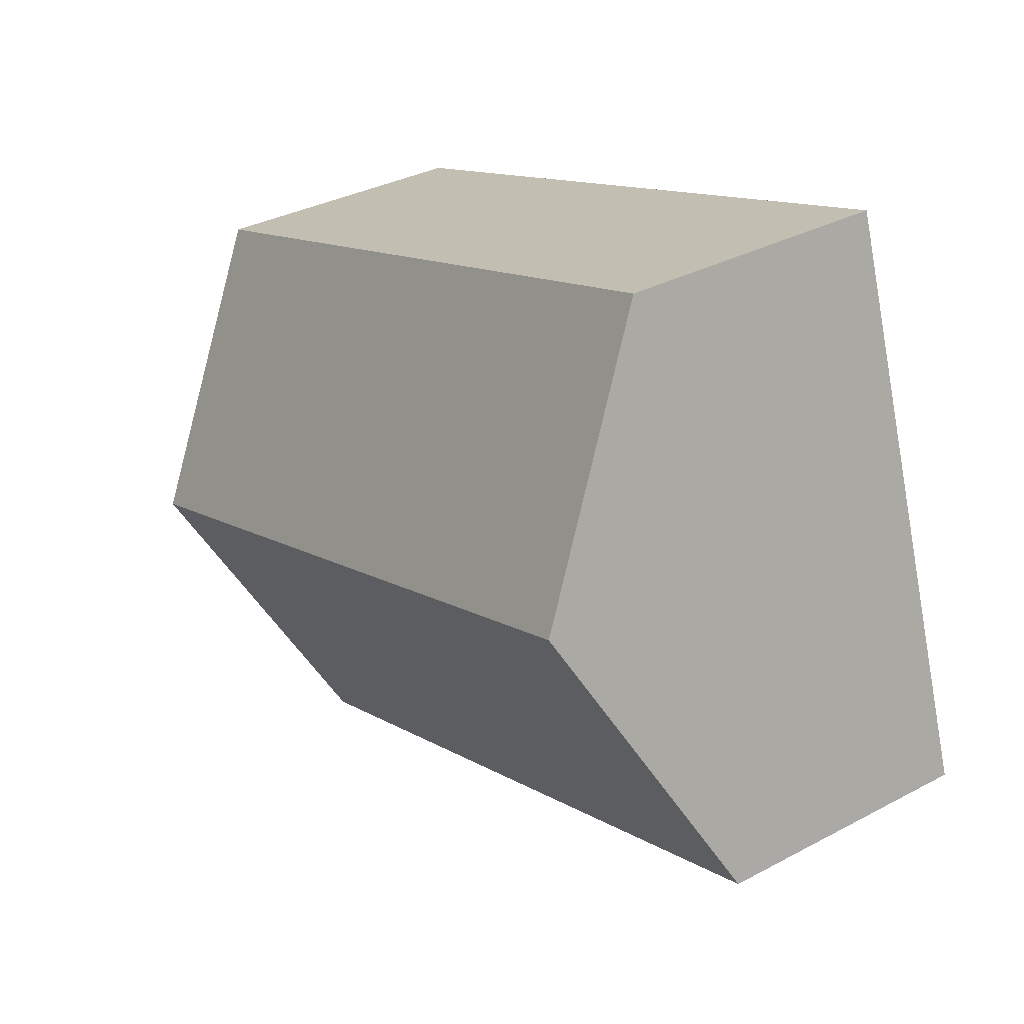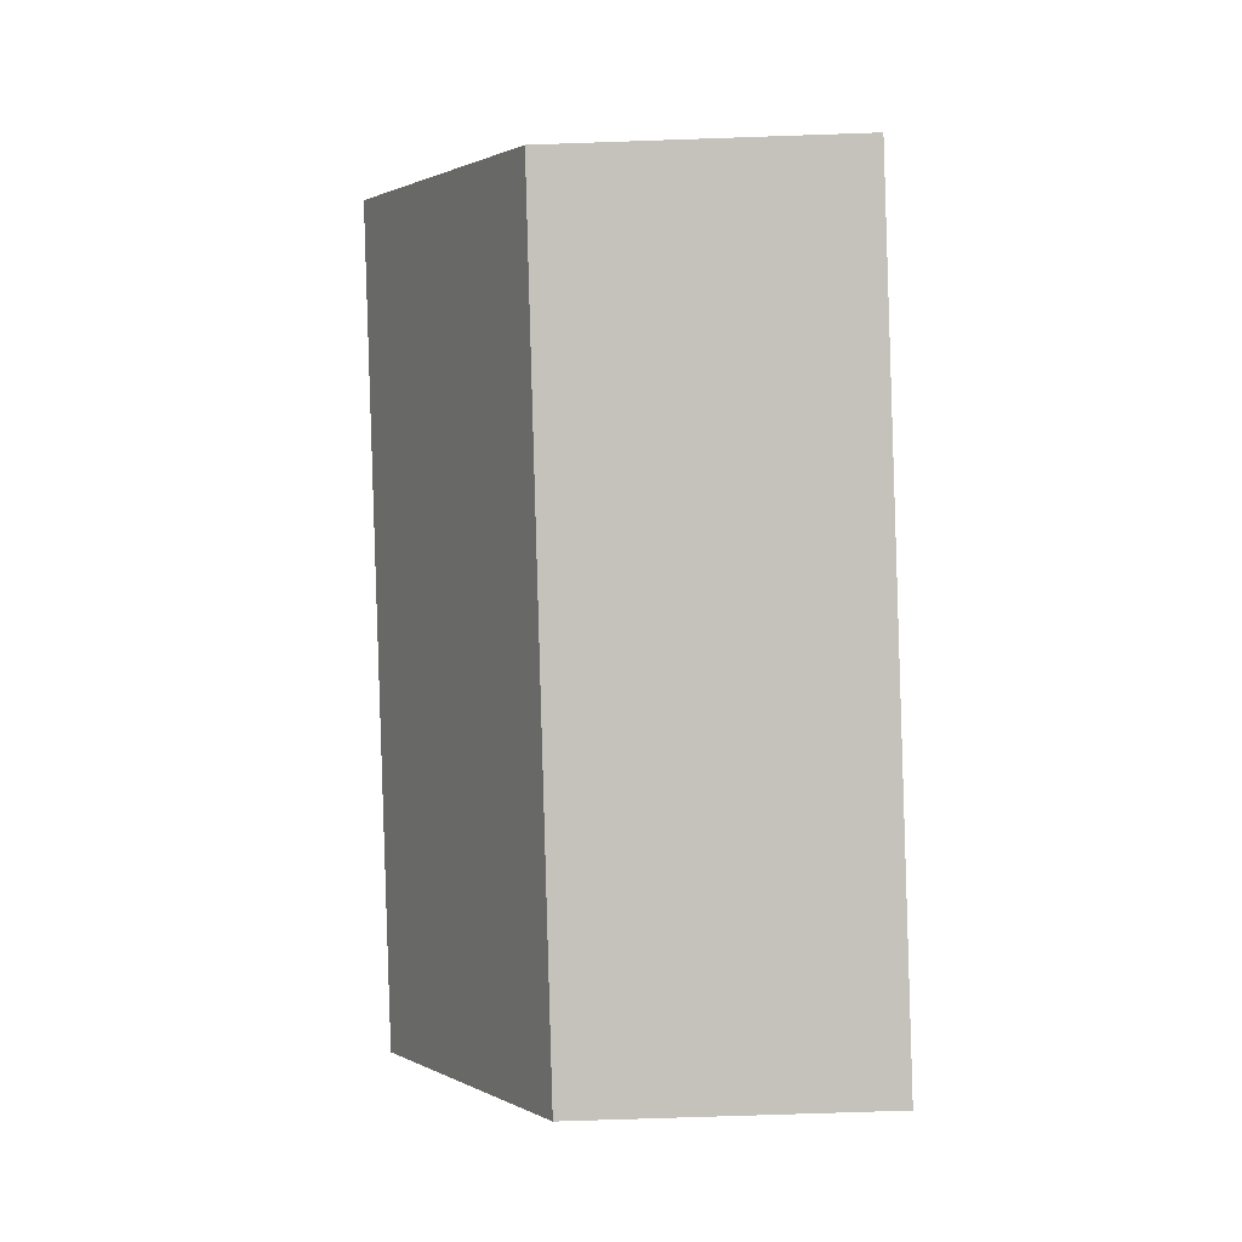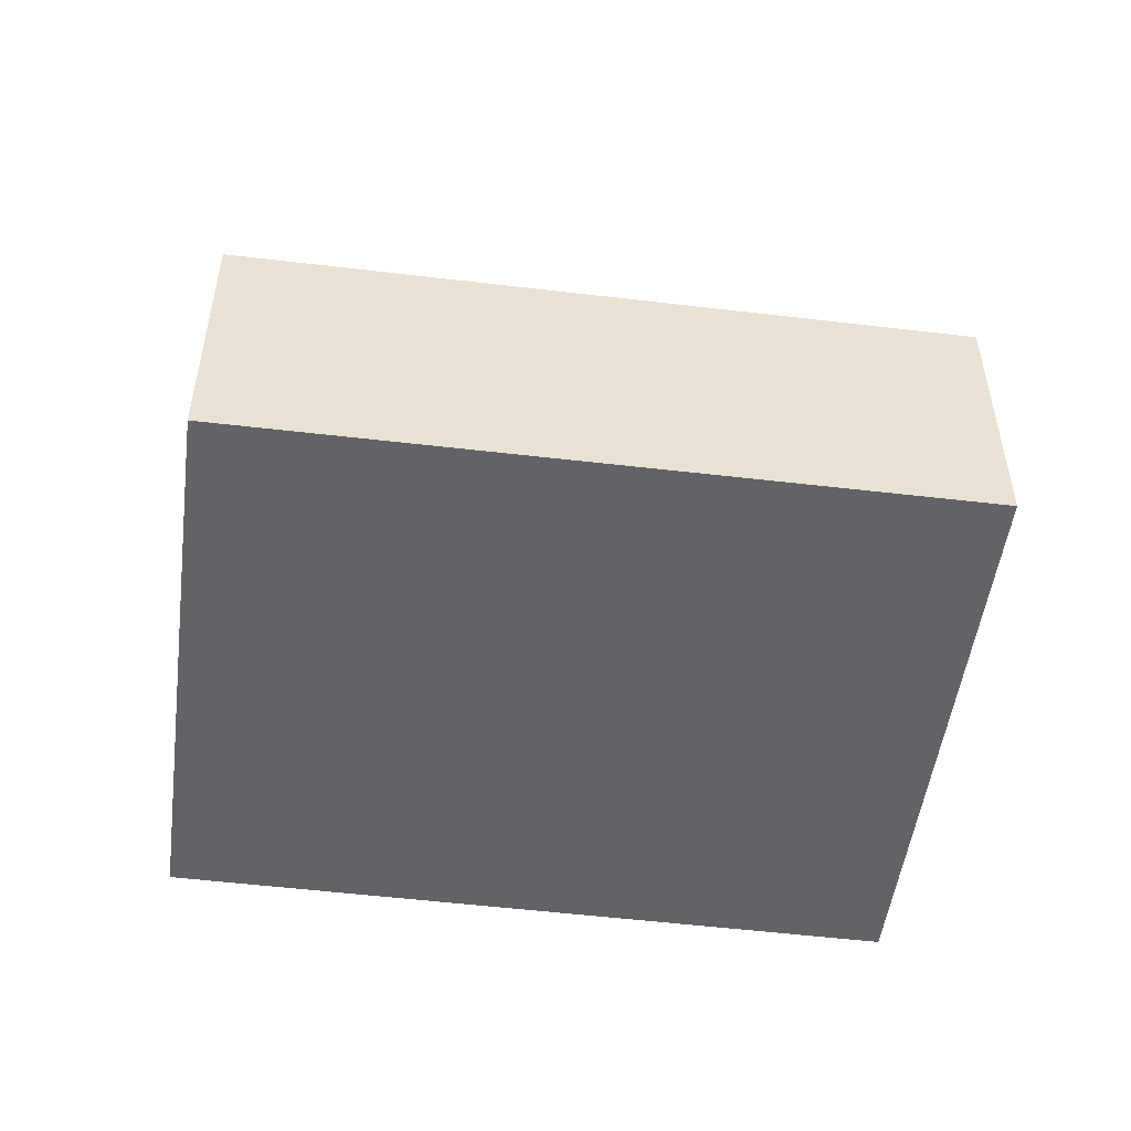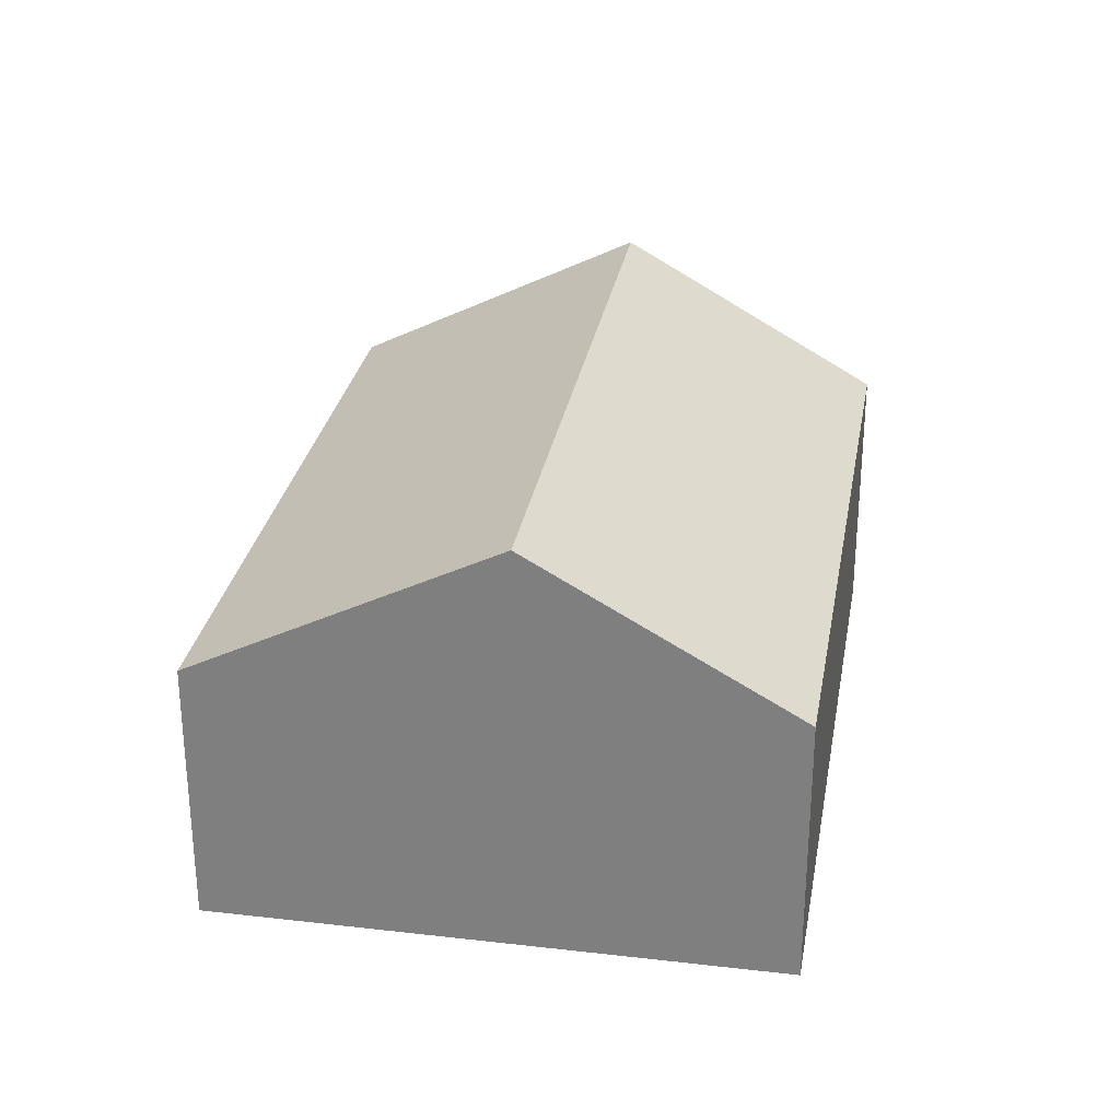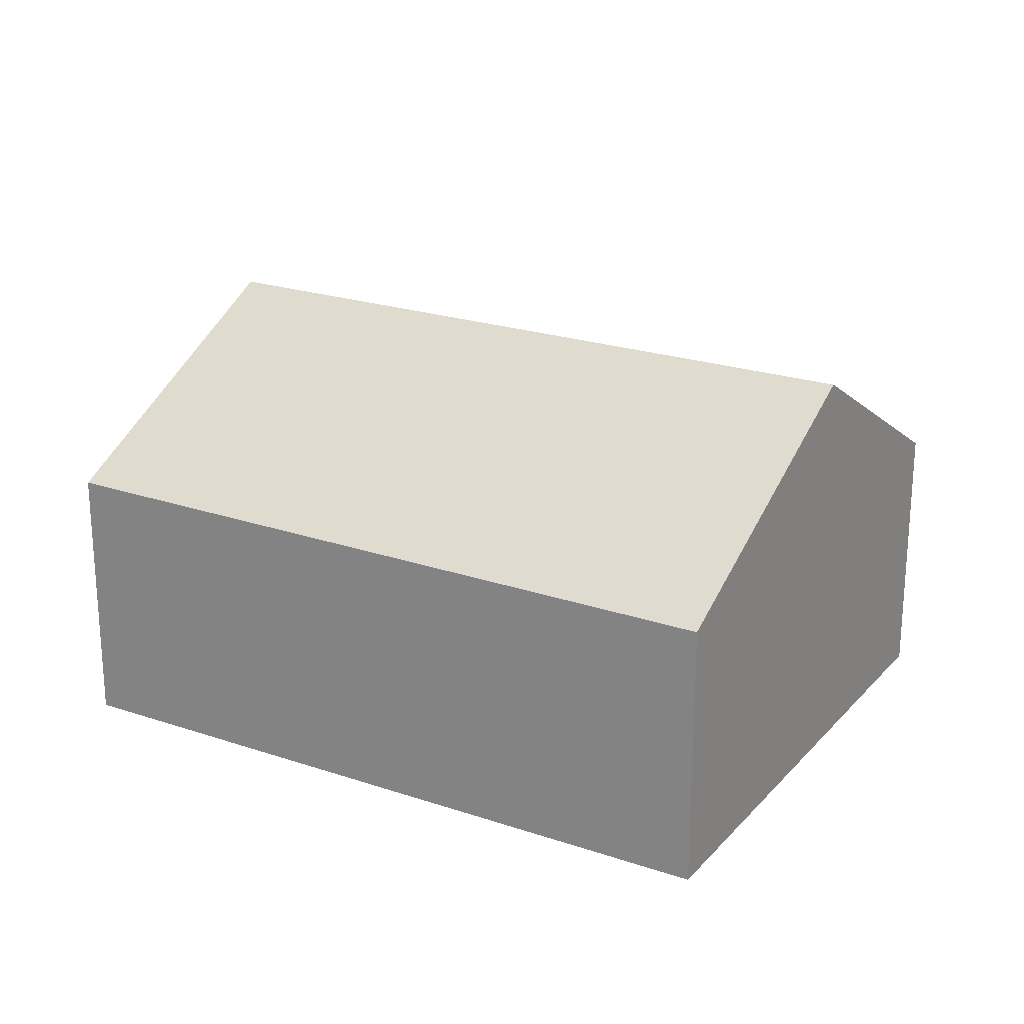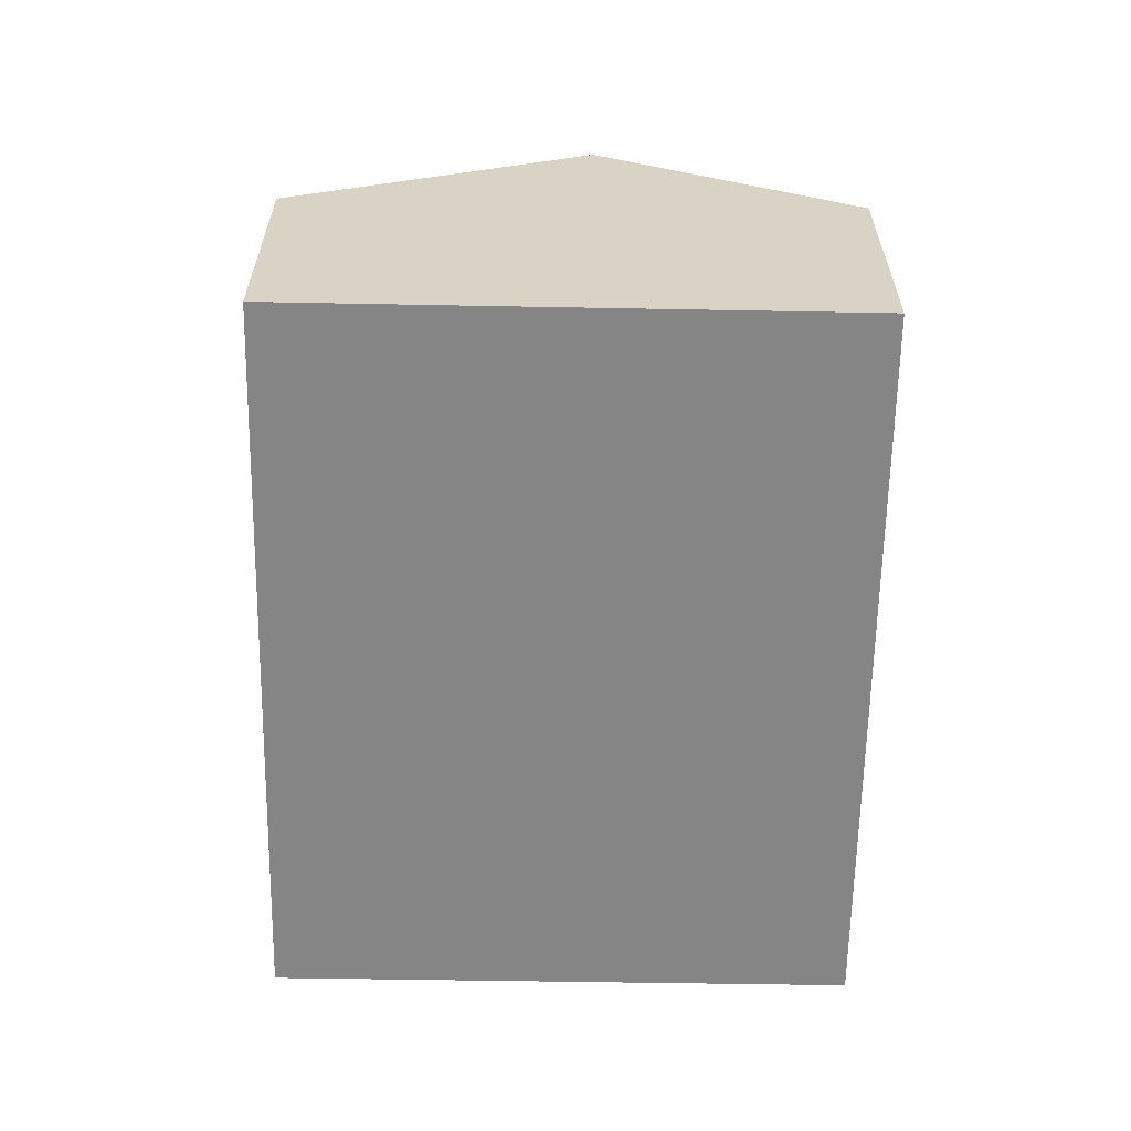
<metadata>
{"format":"obj","ext":"obj","renderer":"f3d","projection":"perspective","resolution":1024,"background":"white","views":[{"elev":33.8,"azim":54.1,"up":"+Y"},{"elev":-70.0,"azim":92.0,"up":"+Y"},{"elev":-50.8,"azim":-169.4,"up":"+Z"},{"elev":28.6,"azim":118.0,"up":"+Z"},{"elev":22.3,"azim":48.5,"up":"+Z"},{"elev":-61.9,"azim":107.1,"up":"+Z"}]}
</metadata>
<code>
v -1416 -1071 1.855
v -1421 -1072 1.882
v -1422 -1068 1.863
v -1418 -1067 1.873
v -1417 -1069 2.908
v -1422 -1070 2.926
v -1422 -1070 2.925
v -1417 -1069 2.908
v -1422 -1070 2.926
v -1417 -1069 2.908
v -1422 -1069 1.884
v -1418 -1067 1.877
v -1422 -1070 2.925
v -1421 -1072 1.882
v -1422 -1069 1.884
v -1422 -1068 1.863
v -1417 -1069 2.908
v -1416 -1071 1.855
v -1418 -1067 1.877
v -1418 -1067 1.873
v -1416 -1071 1.885
v -1416 -1071 1.885
v -1421 -1072 1.913
v -1421 -1072 1.912
v -1416 -1071 1.855
v -1416 -1071 1.855
v -1416 -1071 0
v -1416 -1071 -2.22e-16
v -1421 -1072 1.913
v -1421 -1072 1.882
v -1421 -1072 0
v -1421 -1072 0
v -1422 -1068 1.863
v -1422 -1068 1.863
v -1422 -1068 0
v -1422 -1068 0
v -1418 -1067 1.877
v -1418 -1067 1.873
v -1418 -1067 -2.22e-16
v -1418 -1067 2.22e-16
v -1416 -1071 1.885
v -1417 -1069 2.908
v -1417 -1069 0
v -1416 -1071 0
v -1422 -1069 1.884
v -1422 -1070 2.926
v -1422 -1070 0
v -1422 -1069 0
v -1422 -1068 1.863
v -1422 -1069 1.884
v -1422 -1069 0
v -1422 -1068 0
v -1417 -1069 2.908
v -1418 -1067 1.877
v -1418 -1067 2.22e-16
v -1417 -1069 0
v -1421 -1072 1.882
v -1421 -1072 1.882
v -1421 -1072 2.22e-16
v -1421 -1072 0
v -1418 -1067 1.873
v -1422 -1068 1.863
v -1422 -1068 0
v -1418 -1067 0
v -1421 -1072 1.882
v -1416 -1071 1.855
v -1416 -1071 -2.22e-16
v -1421 -1072 2.22e-16
v -1418 -1067 1.873
v -1418 -1067 1.873
v -1418 -1067 0
v -1418 -1067 -2.22e-16
v -1416 -1071 1.855
v -1416 -1071 1.885
v -1416 -1071 0
v -1416 -1071 0
v -1422 -1070 2.926
v -1421 -1072 1.913
v -1421 -1072 0
v -1422 -1070 0
v -1422 -1068 0
v -1418 -1067 0
v -1416 -1071 0
v -1421 -1072 0
f 22 1 18 21
f 19 12 10 17
f 20 4 12 19
f 24 14 2 23
f 13 9 11 15
f 15 11 3 16
f 21 18 14 24
f 17 13 15 19
f 19 15 16 20
f 21 8 5 22
f 23 6 7 24
f 24 7 8 21
f 26 27 28 25
f 30 31 32 29
f 34 35 36 33
f 38 39 40 37
f 42 43 44 41
f 46 47 48 45
f 50 51 52 49
f 54 55 56 53
f 58 59 60 57
f 62 63 64 61
f 66 67 68 65
f 70 71 72 69
f 74 75 76 73
f 78 79 80 77
f 82 83 84 81

</code>
